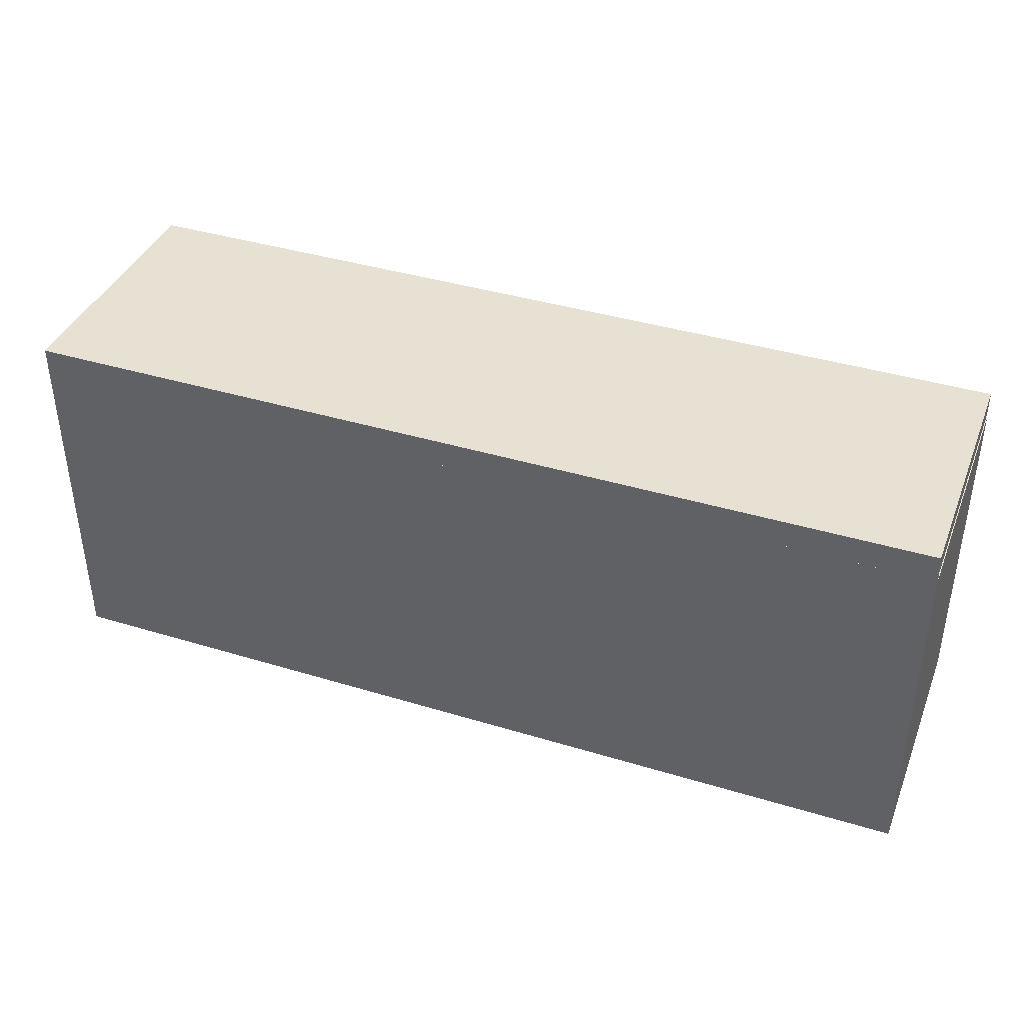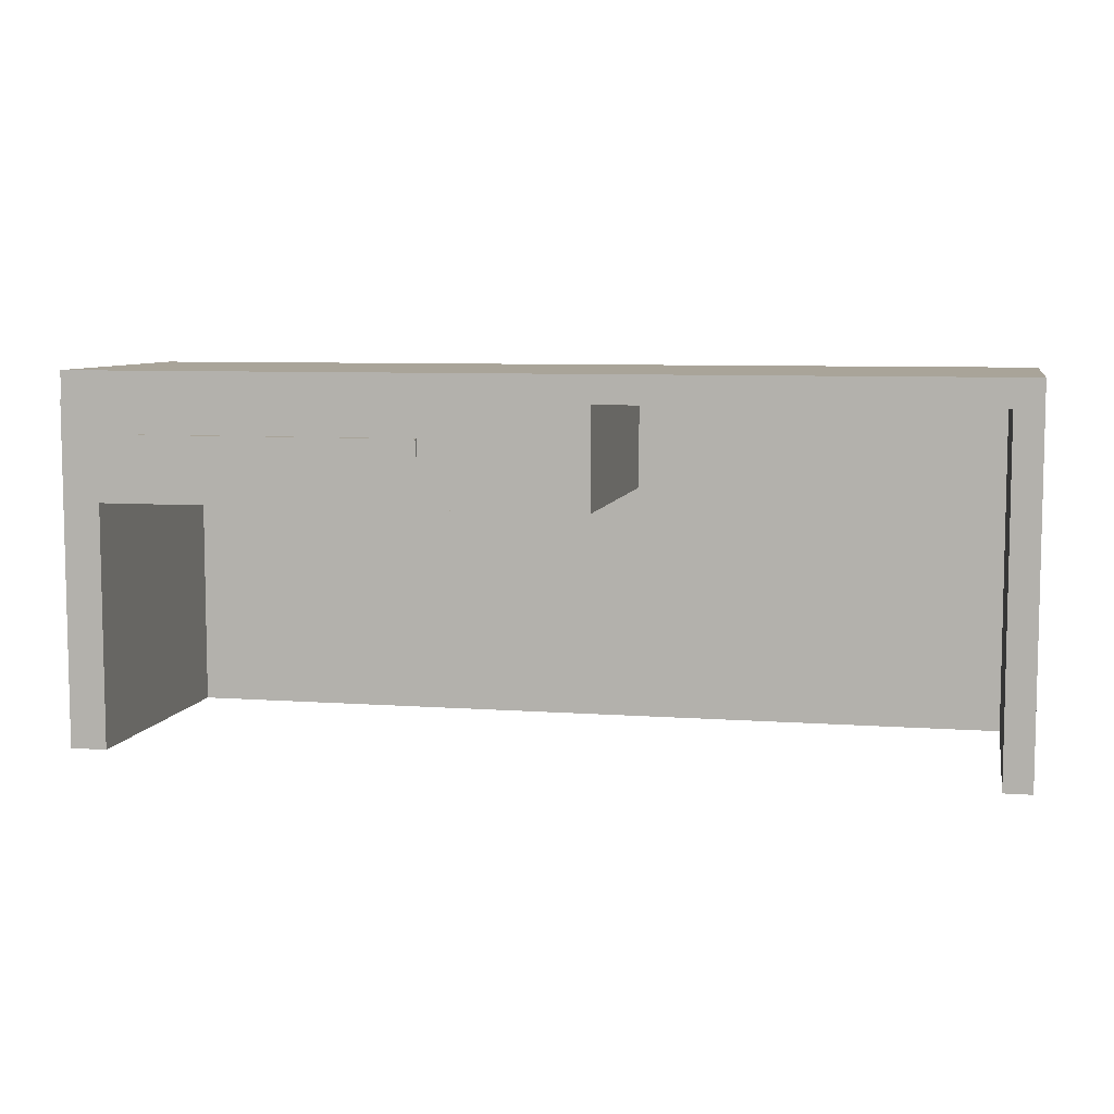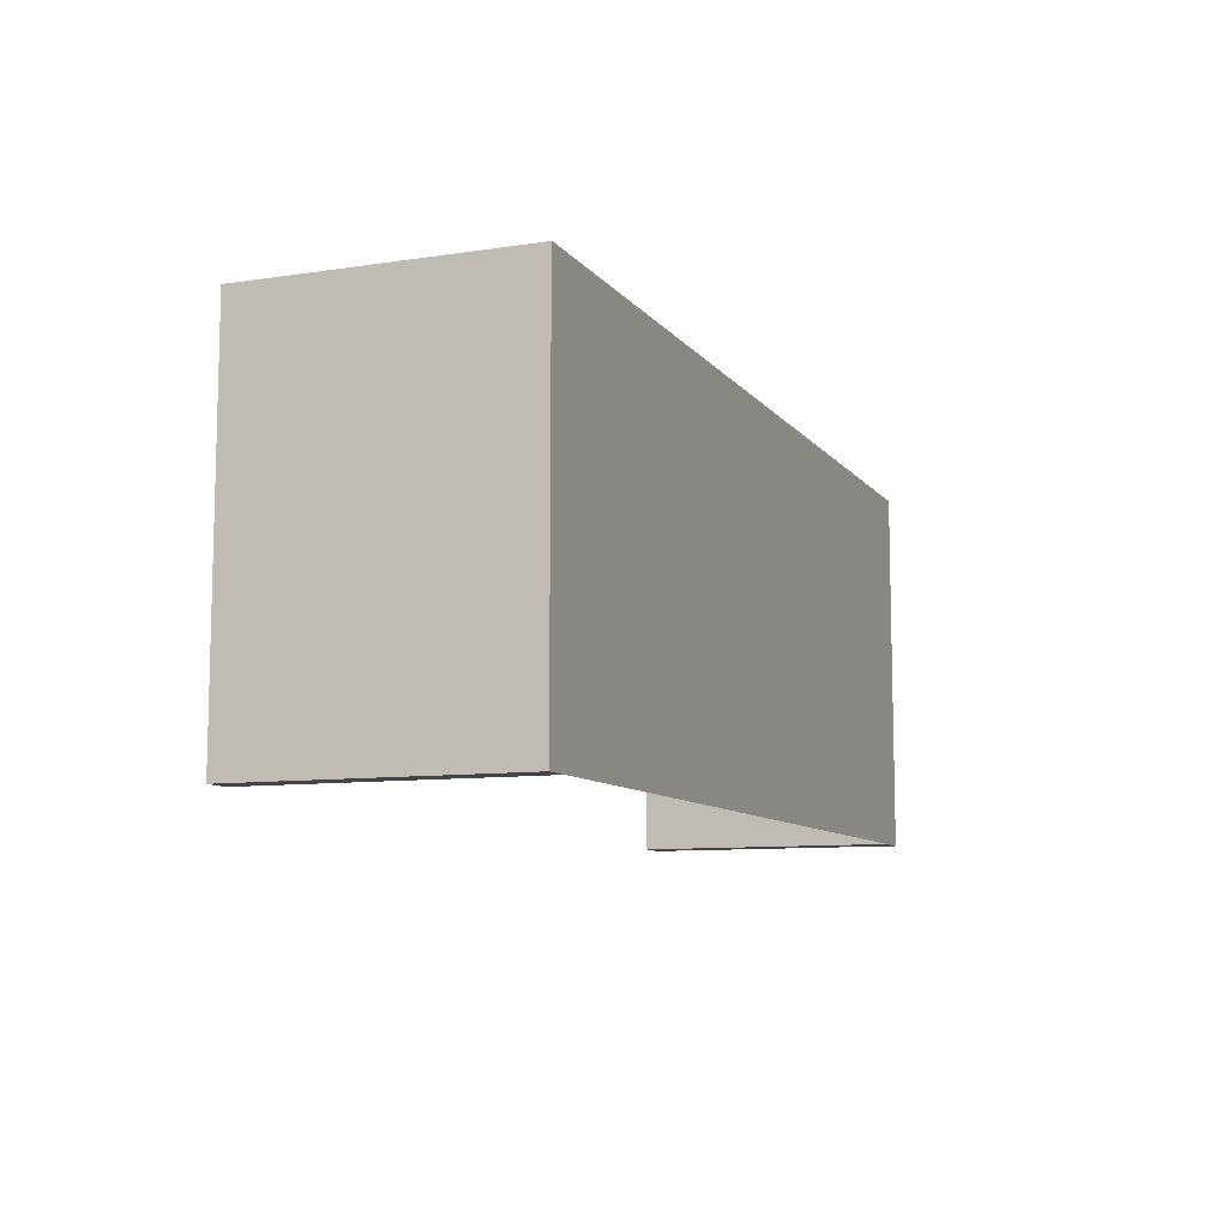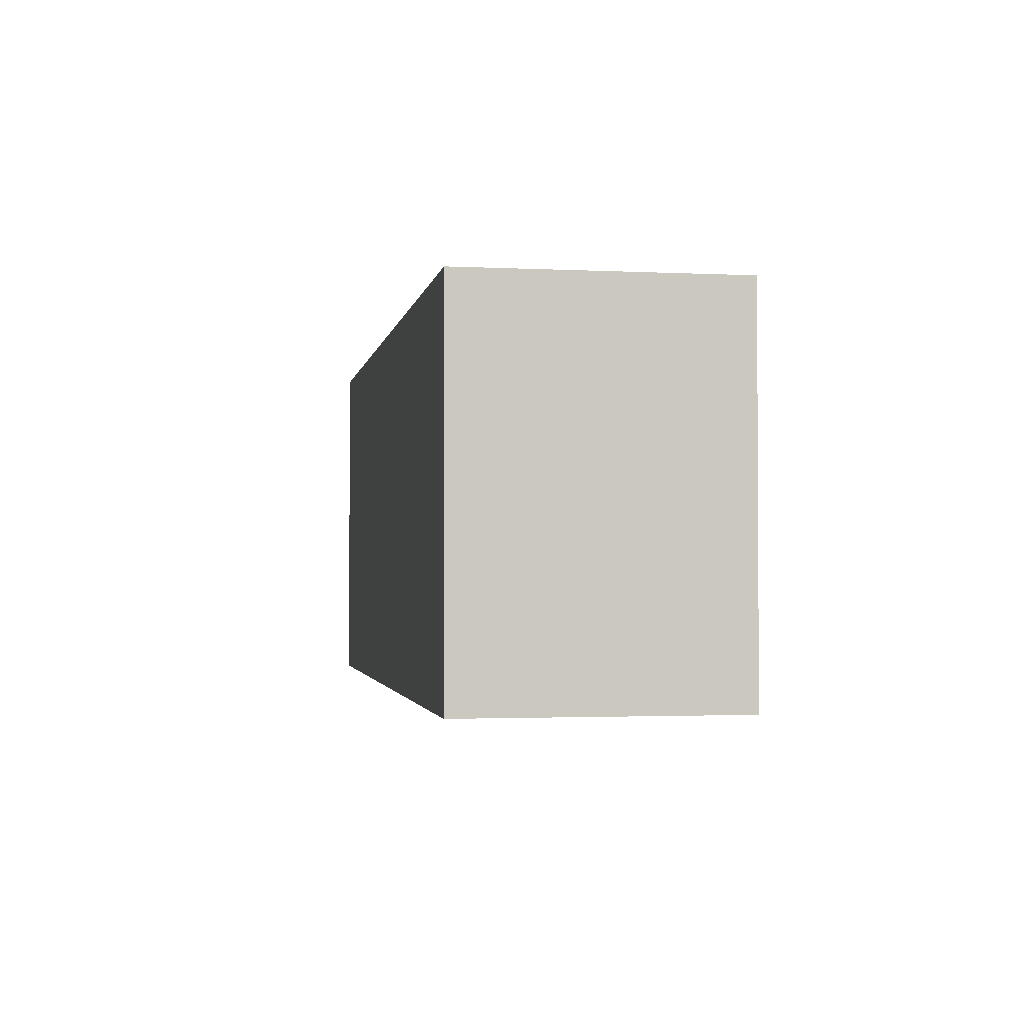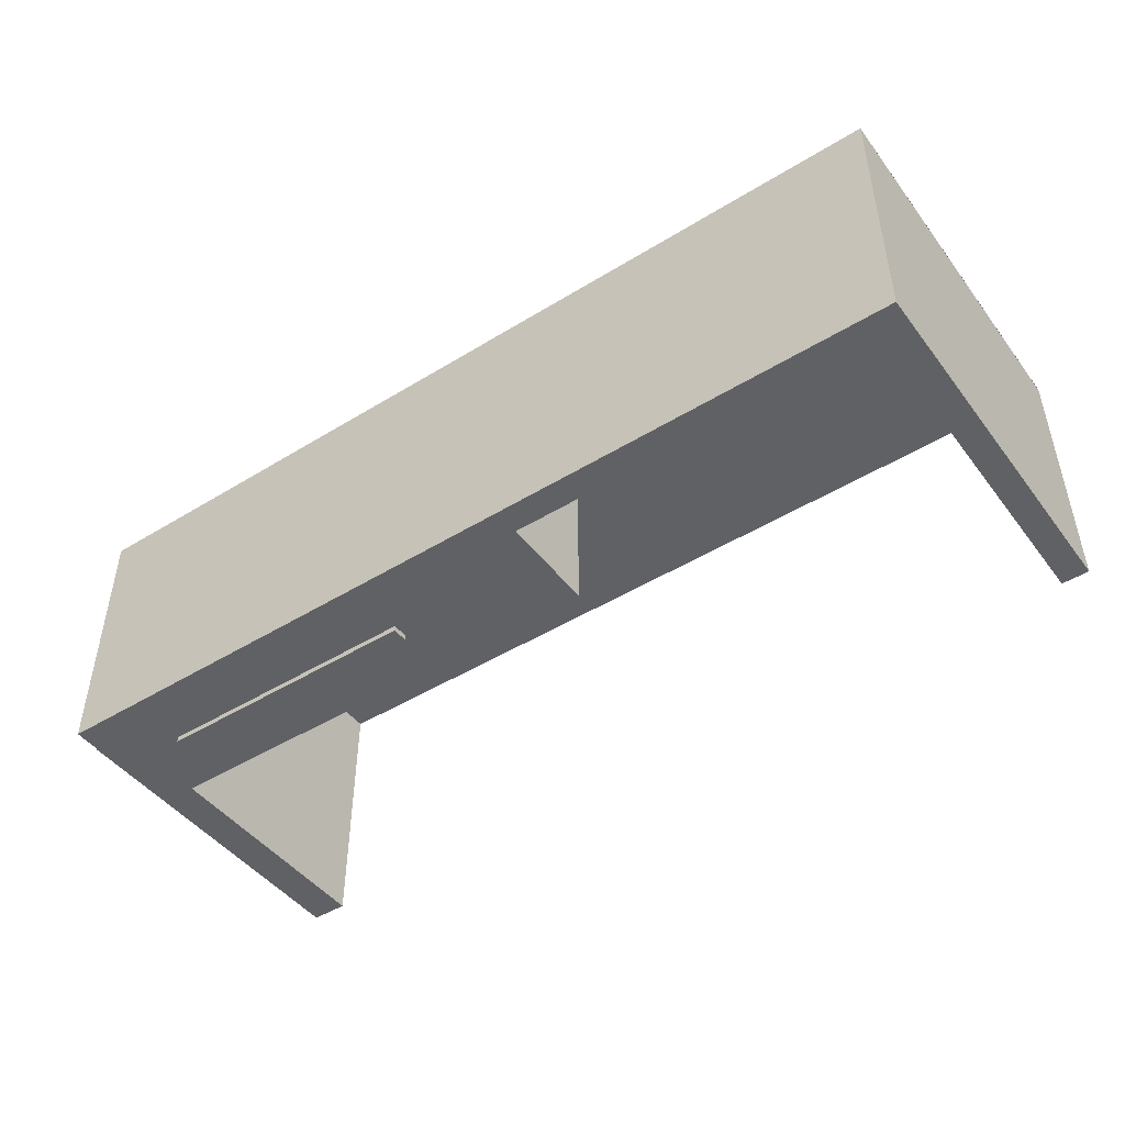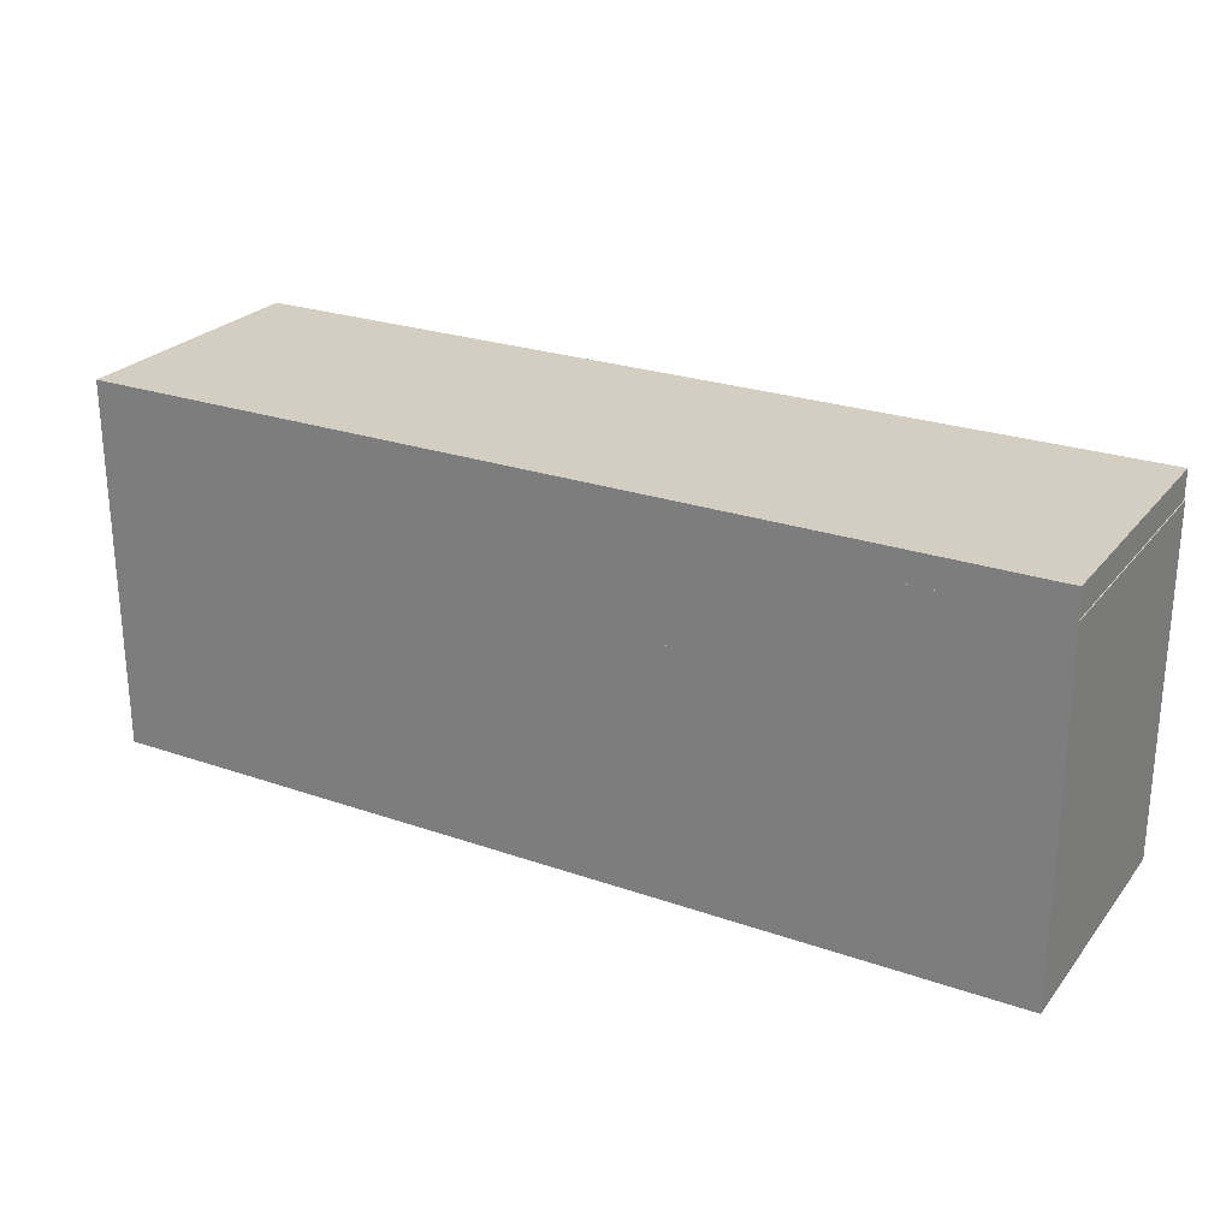
<metadata>
{"format":"obj","ext":"obj","renderer":"f3d","projection":"perspective","resolution":1024,"background":"white","views":[{"elev":39.5,"azim":-159.3,"up":"+Z"},{"elev":7.3,"azim":11.8,"up":"+Z"},{"elev":-9.3,"azim":111.6,"up":"+Z"},{"elev":-2.0,"azim":-99.8,"up":"+Z"},{"elev":-46.5,"azim":35.0,"up":"+Y"},{"elev":25.2,"azim":-150.7,"up":"+Z"}]}
</metadata>
<code>
v 0.4396 0.1293 0.1501
v 0.4396 0.1293 0.1501
v 0.4396 0.1293 0.1501
v 0.4396 0.1293 0.1501
v 0.4396 0.1293 0.1501
v 0.05616 0.1298 0.1501
v 0.05616 0.1298 0.1501
v 0.05616 0.1298 0.1501
v 0.05616 0.1298 0.1501
v 0.4396 0.1298 0.1501
v 0.4396 0.1298 0.1501
v 0.4396 0.1298 0.1501
v 0.05616 0.1295 0.1501
v 0.05616 0.1295 0.1501
v 0.05616 0.1295 0.1501
v 0.4135 0.1293 0.1501
v 0.4135 0.1293 0.1501
v 0.4135 0.1293 0.1501
v 0.4135 0.1293 0.1501
v 0.4135 0.1293 0.1501
v 0.05616 -0.1245 0.1501
v 0.05616 -0.1245 0.1501
v 0.05616 -0.1245 0.1501
v 0.05616 -0.1245 0.1501
v 0.4135 -0.1245 0.1501
v 0.4135 -0.1245 0.1501
v 0.4135 -0.1245 0.1501
v 0.4135 -0.1245 0.1501
v 0.05616 -0.1245 0.05506
v 0.05616 -0.1245 0.05506
v 0.05616 -0.1245 0.05506
v 0.05616 0.1298 0.05506
v 0.05616 0.1298 0.05506
v 0.05616 0.1298 0.05506
v -0.4042 0.1298 0.1501
v -0.4042 0.1298 0.1501
v -0.4042 0.1298 0.1501
v 0.4396 0.1298 0.1767
v 0.4396 0.1298 0.1767
v 0.4396 0.1298 0.1767
v 0.4396 0.1298 0.1767
v -0.4387 0.1298 0.1501
v -0.4387 0.1298 0.1501
v -0.4387 0.1298 0.1501
v -0.4387 0.1298 0.1501
v -0.4387 0.1298 0.1501
v -0.4387 0.1298 0.1767
v -0.4387 0.1298 0.1767
v -0.4387 0.1298 0.1767
v -0.4387 0.1298 0.1767
v -0.4387 0.1298 0.1767
v 0.4396 0.1293 0.1767
v 0.4396 0.1293 0.1767
v 0.4396 0.1293 0.1767
v -0.4387 -0.1245 0.1501
v -0.4387 -0.1245 0.1501
v -0.4387 -0.1245 0.1501
v -0.4387 -0.1245 0.1501
v 0.4135 0.1293 -0.1766
v 0.4135 0.1293 -0.1766
v 0.4135 0.1293 -0.1766
v -0.4042 0.1298 -0.1766
v -0.4042 0.1298 -0.1766
v -0.4042 0.1298 -0.1766
v -0.4042 0.1298 -0.1766
v -0.4042 0.1298 -0.1766
v -0.4042 0.1298 -0.1766
v -0.4042 0.1298 -0.1766
v -0.4042 0.1298 0.05506
v -0.4042 0.1298 0.05506
v -0.4042 0.1298 0.05506
v -0.4042 0.1298 0.05506
v -0.4042 0.1298 0.05506
v -0.4042 0.1298 0.05506
v -0.4042 0.1298 0.05506
v 0.4135 0.1293 -0.1767
v 0.4135 0.1293 -0.1767
v 0.4135 0.1293 -0.1767
v 0.4135 0.1293 -0.1767
v 0.4135 -0.1245 -0.1767
v 0.4135 -0.1245 -0.1767
v 0.4135 -0.1245 -0.1767
v -0.4387 -0.1245 0.1767
v -0.4387 -0.1245 0.1767
v -0.4387 -0.1245 0.1767
v -0.4387 -0.1245 0.1767
v 0.4396 -0.1245 0.1767
v 0.4396 -0.1245 0.1767
v 0.4396 -0.1245 0.1767
v 0.4396 -0.1245 0.1767
v 0.4396 -0.1245 0.1501
v 0.4396 -0.1245 0.1501
v 0.4396 -0.1245 0.1501
v 0.4396 -0.1245 0.1501
v -0.364 -0.1245 0.1027
v -0.364 -0.1245 0.1027
v -0.364 -0.1245 0.1027
v -0.4042 -0.1245 0.05506
v -0.4042 -0.1245 0.05506
v -0.4042 -0.1245 0.05506
v -0.4042 -0.1245 0.05506
v -0.4042 -0.1245 0.05506
v -0.4042 -0.1245 0.05506
v -0.4042 -0.1245 0.05506
v -0.1009 -0.1245 0.1027
v -0.1009 -0.1245 0.1027
v -0.1009 -0.1245 0.1027
v -0.1009 -0.1245 0.1186
v -0.1009 -0.1245 0.1186
v -0.1009 -0.1245 0.1186
v -0.4387 -0.1245 0.05506
v -0.4387 -0.1245 0.05506
v -0.4387 -0.1245 0.05506
v -0.4396 -0.1245 0.1501
v -0.4396 -0.1245 0.1501
v -0.4396 -0.1245 0.1501
v -0.4396 -0.1245 0.05506
v -0.4396 -0.1245 0.05506
v -0.4396 -0.1245 0.05506
v -0.4396 -0.1245 0.05506
v -0.4396 -0.1245 0.05506
v -0.364 -0.1245 0.1186
v -0.364 -0.1245 0.1186
v -0.364 -0.1245 0.1186
v 0.4396 -0.1245 -0.1767
v 0.4396 -0.1245 -0.1767
v 0.4396 -0.1245 -0.1767
v 0.4396 0.1293 -0.1767
v 0.4396 0.1293 -0.1767
v 0.4396 0.1293 -0.1767
v 0.4396 0.1293 -0.1767
v -0.4396 0.1298 0.1501
v -0.4396 0.1298 0.1501
v -0.4396 0.1298 0.1501
v -0.4396 0.1298 0.1501
v -0.4396 0.1298 0.05506
v -0.4396 0.1298 0.05506
v -0.4396 0.1298 0.05506
v -0.4387 -0.1245 -0.1006
v -0.4396 -0.1245 -0.1006
v -0.4396 -0.1245 -0.1006
v -0.4396 -0.1245 -0.1006
v -0.4396 0.1298 -0.1006
v -0.4396 0.1298 -0.1006
v -0.4396 0.1298 -0.1006
v -0.4396 -0.1245 -0.1766
v -0.4396 -0.1245 -0.1766
v -0.4396 -0.1245 -0.1766
v -0.4396 -0.1245 -0.1766
v -0.4396 -0.1245 -0.1766
v -0.4396 0.1298 -0.1766
v -0.4396 0.1298 -0.1766
v -0.4396 0.1298 -0.1766
v -0.4396 0.1298 -0.1766
v -0.4396 0.1298 -0.1766
v -0.4387 0.1298 0.05506
v -0.4387 0.1298 0.05506
v -0.4387 0.1298 0.05506
v -0.4387 0.1298 -0.1006
v -0.4387 0.1298 -0.1006
v -0.1009 -0.1298 0.1027
v -0.1009 -0.1298 0.1027
v -0.1009 -0.1298 0.1027
v -0.364 -0.1298 0.1027
v -0.364 -0.1298 0.1027
v -0.364 -0.1298 0.1027
v -0.364 -0.1298 0.1186
v -0.364 -0.1298 0.1186
v -0.364 -0.1298 0.1186
v -0.1009 -0.1298 0.1186
v -0.1009 -0.1298 0.1186
v -0.1009 -0.1298 0.1186
v 0.4396 0.1298 -0.1766
v -0.4042 -0.1245 -0.1766
v -0.4042 -0.1245 -0.1766
v -0.4042 -0.1245 -0.1766
v -0.4042 -0.1245 -0.1766
v -0.4042 -0.1245 -0.1766
v -0.4042 -0.1245 -0.1766
v -0.4396 0.1298 0.1767
v -0.4396 0.1298 0.1767
f 2 9 12
f 9 2 13
f 13 2 16
f 16 24 13
f 24 16 25
f 7 29 32
f 29 7 21
f 22 8 14
f 13 35 9
f 38 42 48
f 42 38 36
f 36 38 6
f 6 38 10
f 41 4 11
f 4 41 53
f 13 45 35
f 45 13 55
f 55 13 24
f 18 15 60
f 60 15 68
f 68 15 74
f 37 74 15
f 27 78 80
f 78 27 59
f 59 27 19
f 23 84 56
f 84 23 88
f 88 23 26
f 88 26 91
f 30 96 98
f 96 30 107
f 107 30 110
f 112 116 119
f 116 112 56
f 56 112 98
f 56 98 123
f 56 123 23
f 123 98 96
f 23 123 110
f 23 110 30
f 31 72 34
f 72 31 99
f 85 44 58
f 44 85 51
f 53 93 4
f 93 53 87
f 126 26 81
f 26 126 91
f 125 76 128
f 76 125 82
f 114 43 133
f 43 114 57
f 115 137 120
f 137 115 135
f 139 119 140
f 119 139 112
f 4 127 131
f 127 4 93
f 120 137 141
f 137 144 141
f 141 144 148
f 153 148 144
f 113 102 117
f 118 101 138
f 138 101 157
f 75 157 101
f 156 143 136
f 143 156 159
f 162 95 106
f 95 162 165
f 167 97 166
f 97 167 122
f 168 108 124
f 108 168 171
f 109 163 105
f 163 109 172
f 161 169 164
f 169 161 170
f 86 39 50
f 39 86 52
f 52 86 89
f 90 83 54
f 54 83 40
f 49 40 83
f 10 33 6
f 33 64 70
f 64 33 173
f 173 33 10
f 6 70 36
f 70 6 33
f 42 136 132
f 136 42 156
f 156 42 36
f 156 36 70
f 175 155 66
f 155 175 146
f 147 174 151
f 67 151 174
f 69 178 65
f 178 69 103
f 104 71 179
f 63 179 71
f 176 140 149
f 140 176 119
f 119 176 112
f 112 176 98
f 100 177 111
f 111 177 121
f 121 177 142
f 150 142 177
f 70 159 156
f 159 154 143
f 154 159 64
f 64 159 70
f 73 160 62
f 62 160 152
f 145 152 160
f 158 160 73
f 94 16 2
f 16 94 25
f 28 92 17
f 1 17 92
f 3 61 20
f 61 129 77
f 129 61 3
f 5 60 130
f 79 130 60
f 18 60 5
f 48 132 181
f 132 48 42
f 46 47 134
f 180 134 47

</code>
